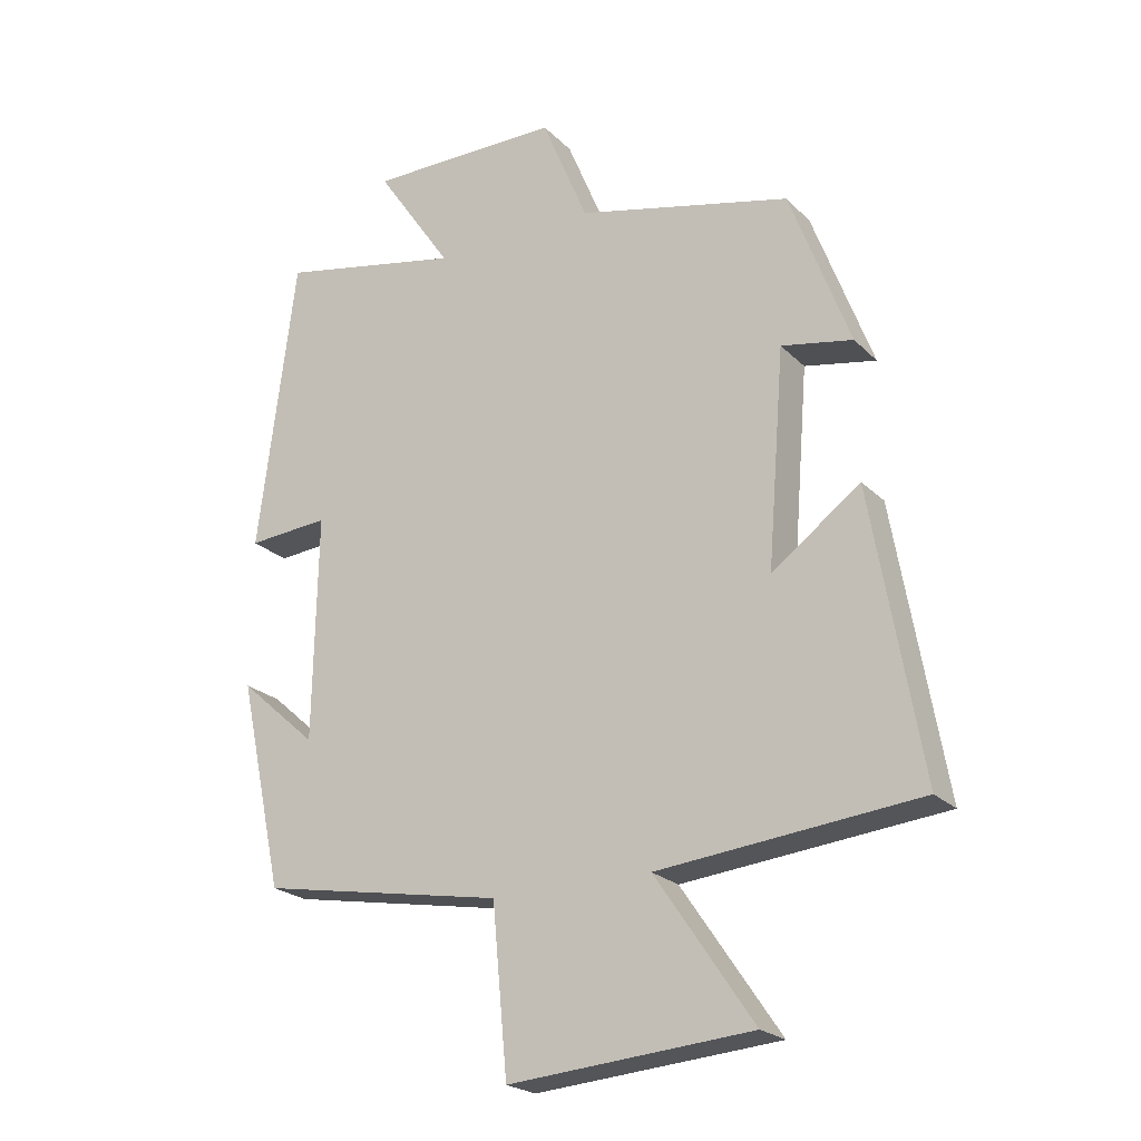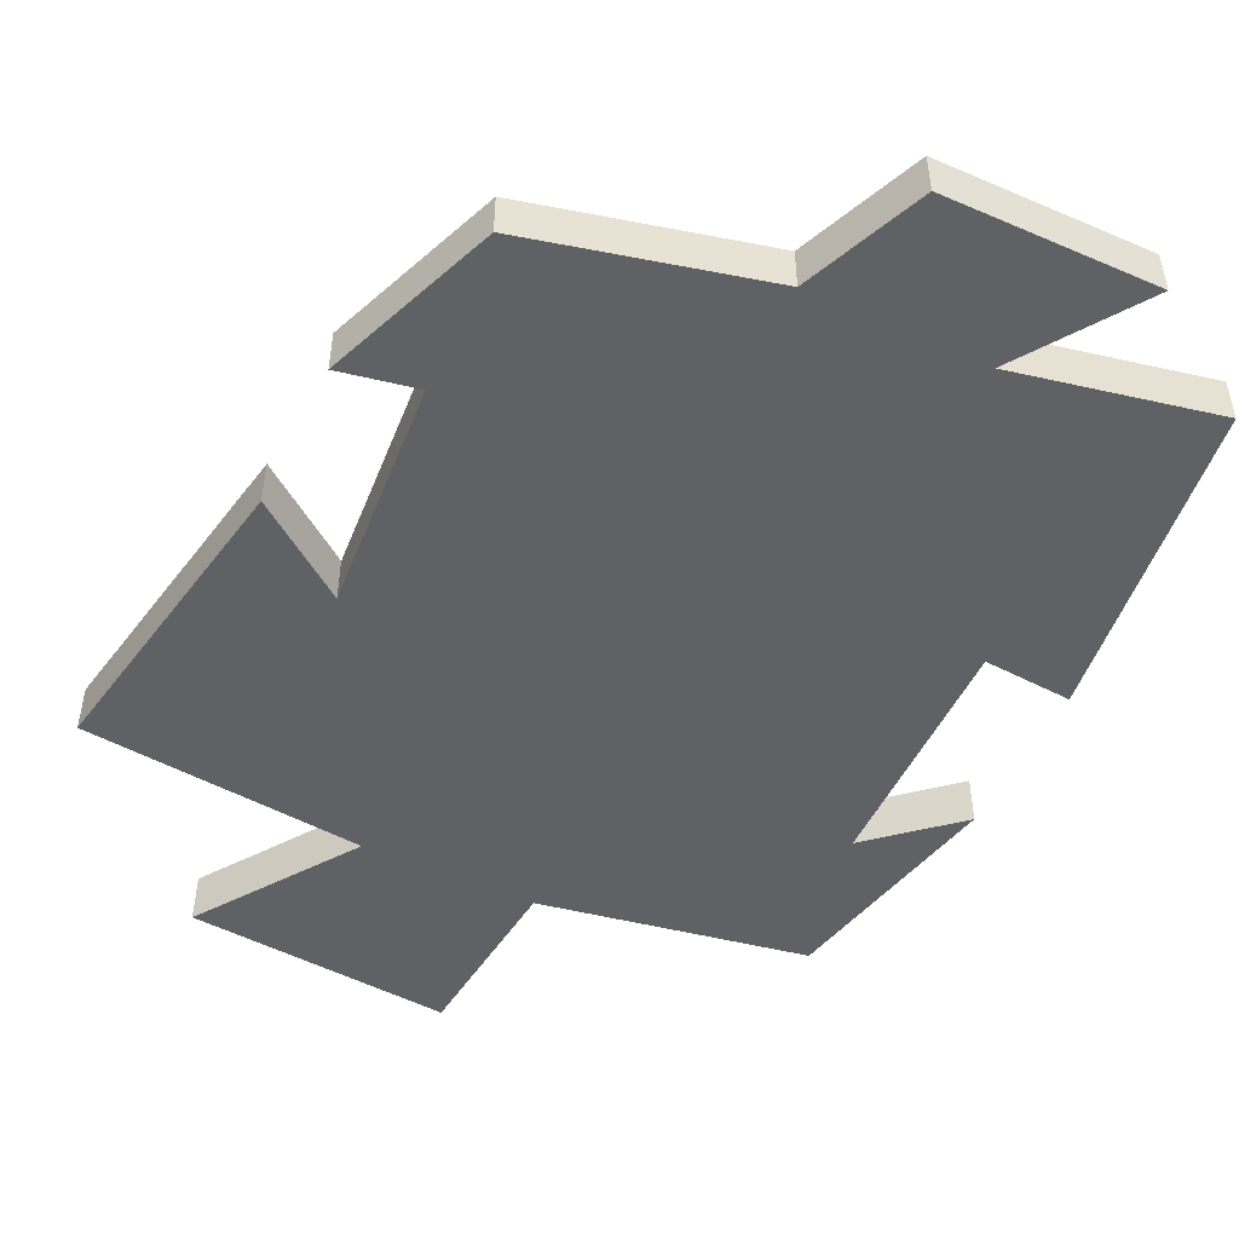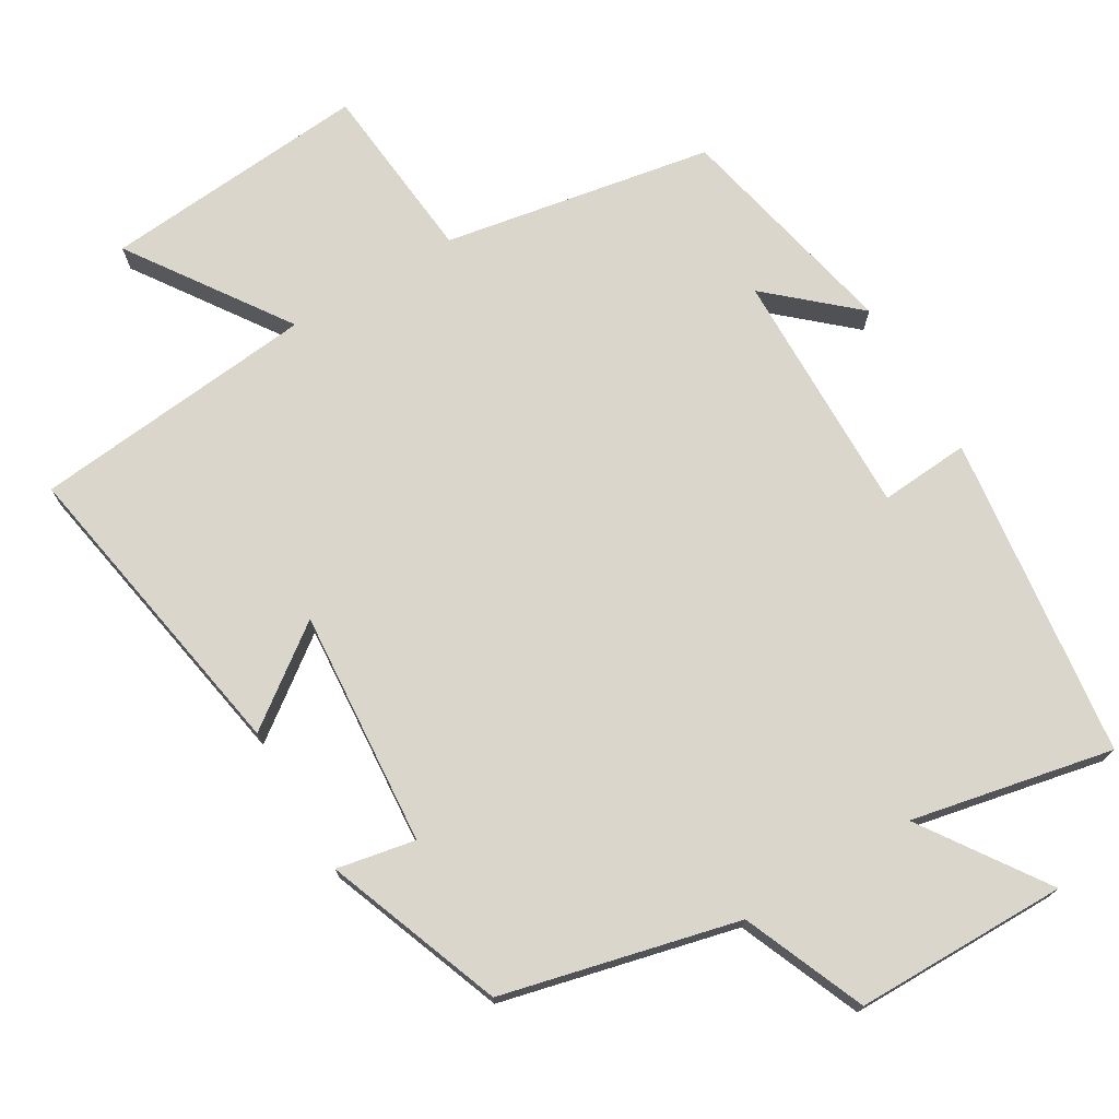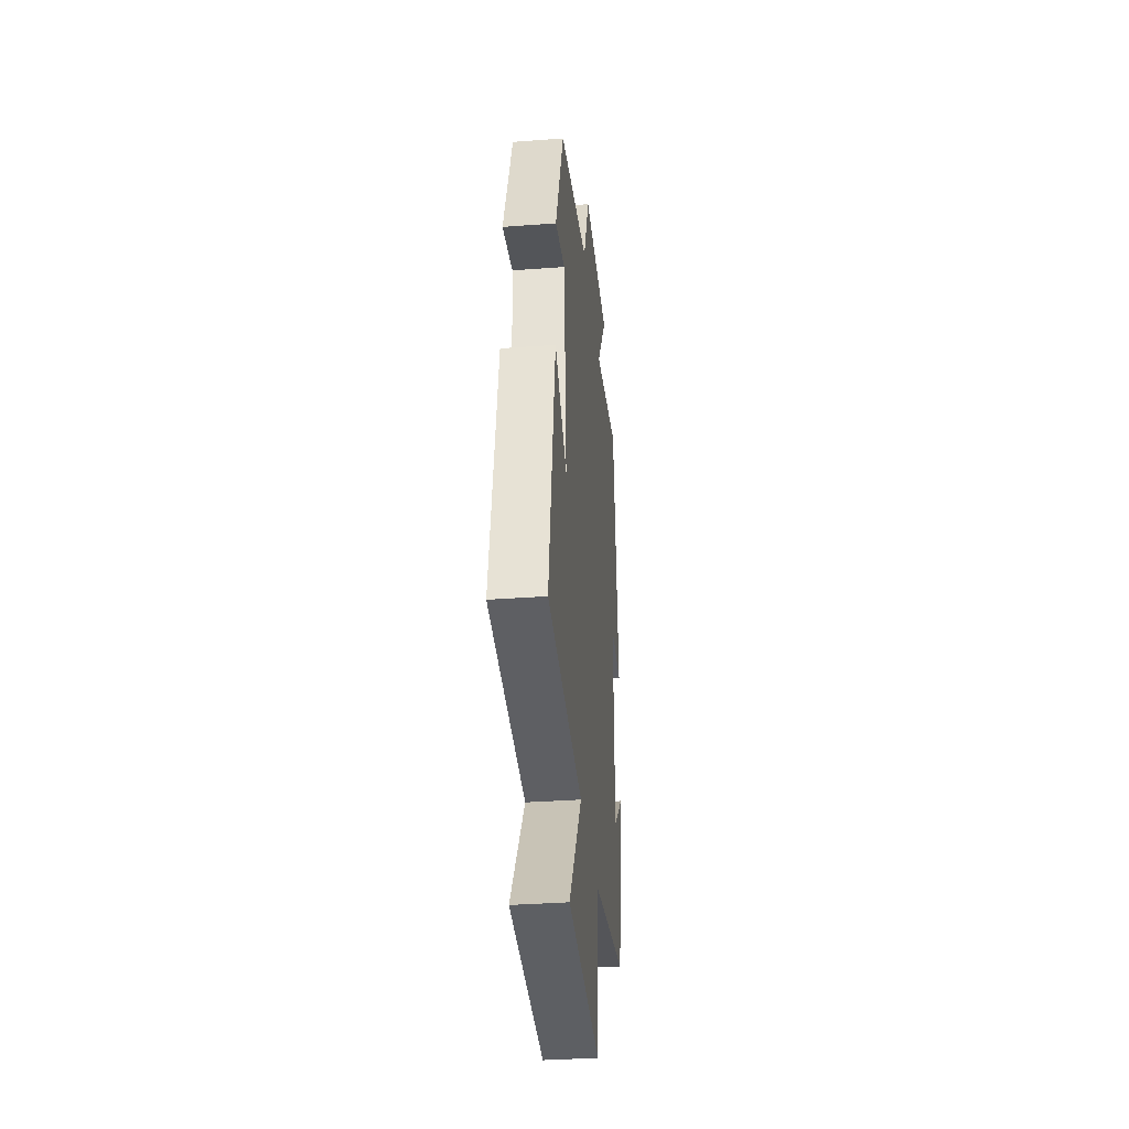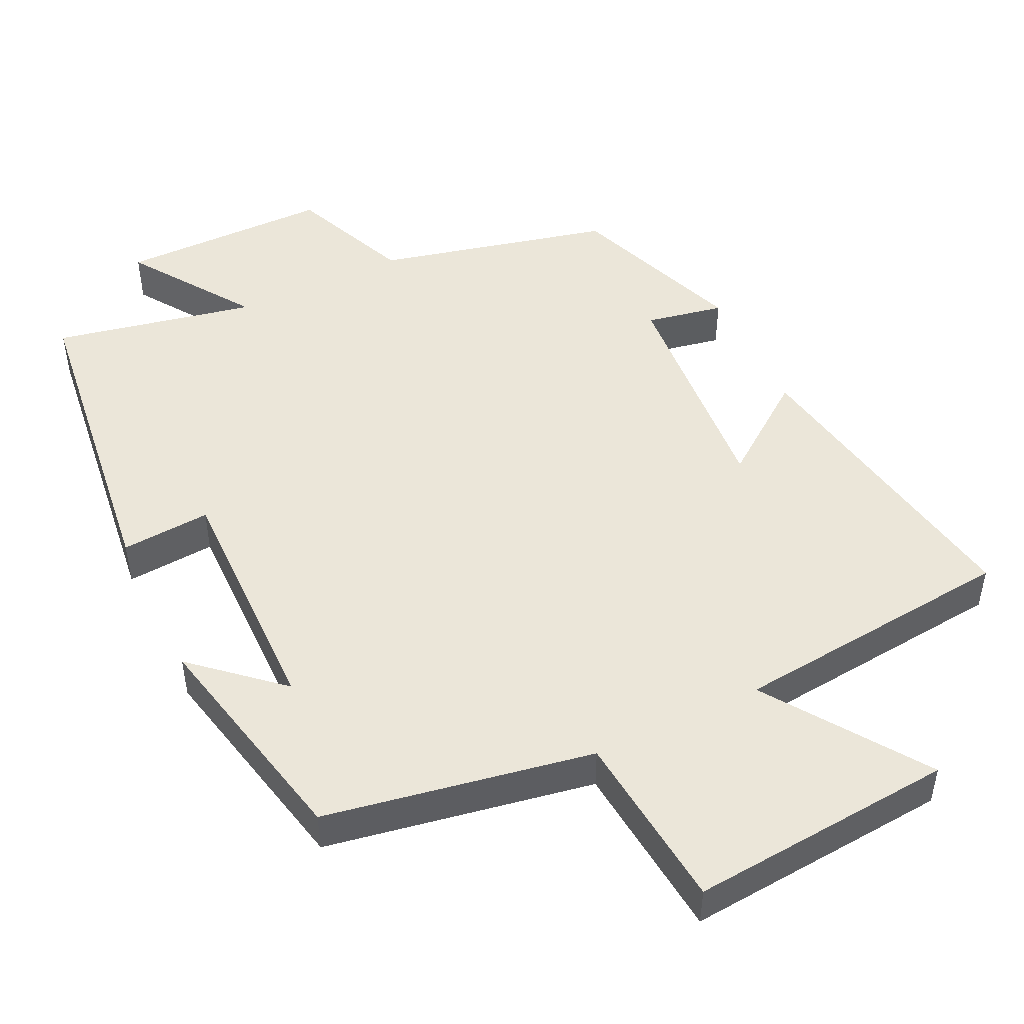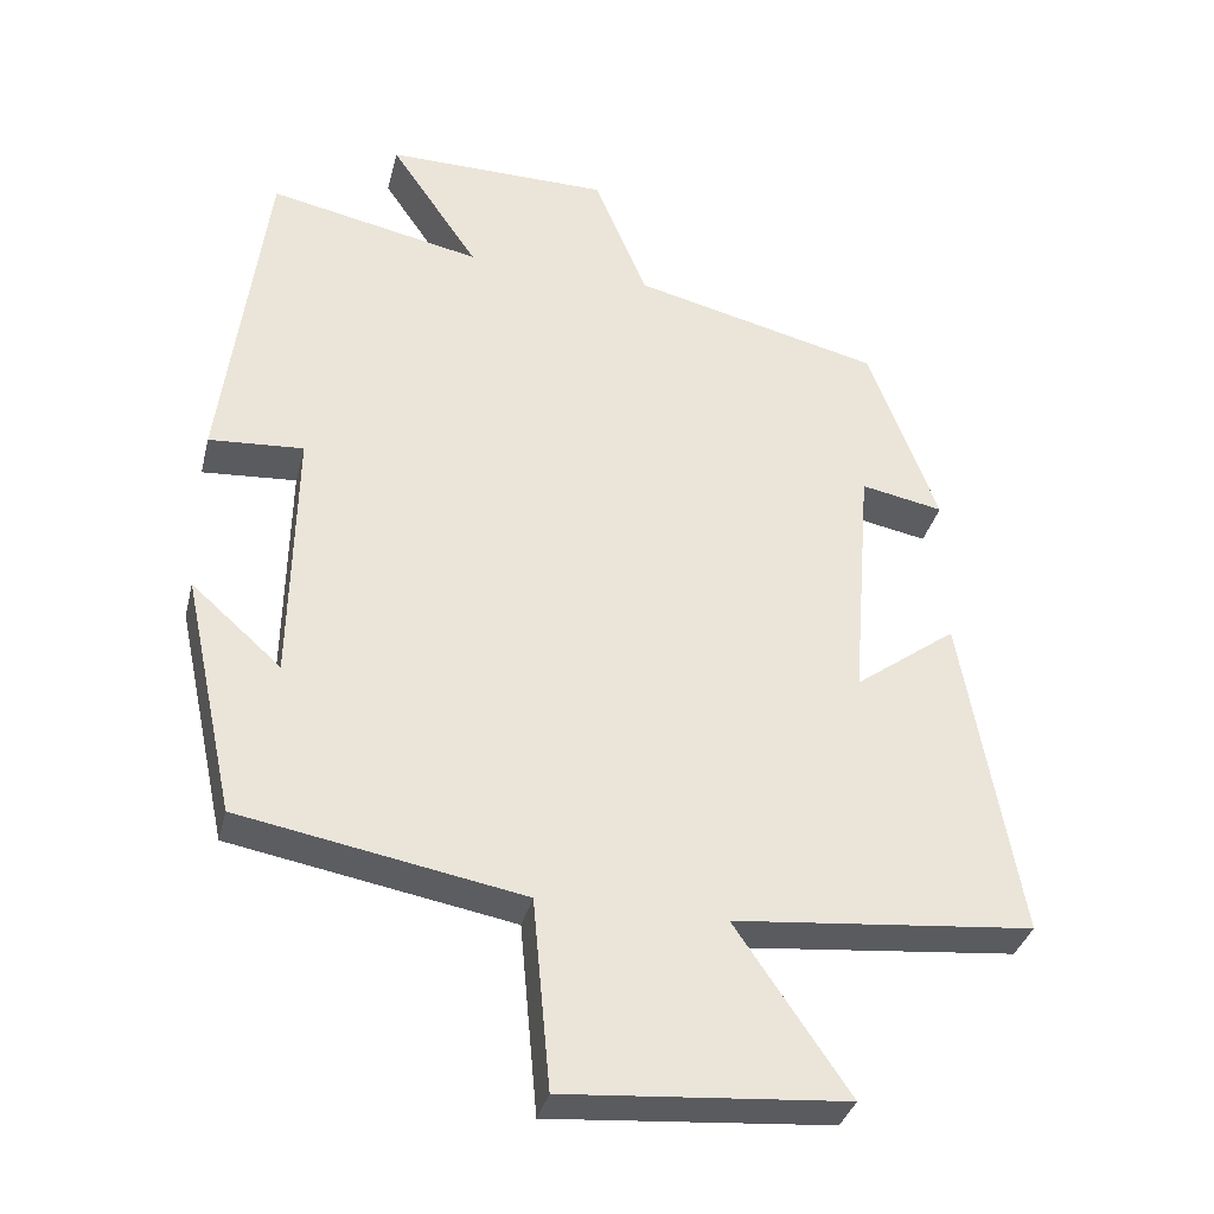
<metadata>
{"format":"obj","ext":"obj","renderer":"f3d","projection":"perspective","resolution":1024,"background":"white","views":[{"elev":-22.5,"azim":-148.1,"up":"+Z"},{"elev":-49.2,"azim":-25.8,"up":"+Y"},{"elev":73.6,"azim":-30.8,"up":"+Y"},{"elev":-35.1,"azim":-84.3,"up":"+Z"},{"elev":48.3,"azim":154.2,"up":"+Y"},{"elev":-34.9,"azim":166.3,"up":"+Z"}]}
</metadata>
<code>
v 0.432 0.07 -0.433
v 0.061 0.07 -0.5
v 0.038 0.07 -0.749
v -0.33 0.07 -0.719
v -0.181 0.07 -0.5
v -0.575 0.07 -0.461
v -0.5 0.07 -0.029
v -0.366 0.07 -0.128
v -0.392 0.07 0.198
v -0.5 0.07 0.177
v -0.409 0.07 0.421
v -0.084 0.07 0.5
v -0.014 0.07 0.669
v 0.28 0.07 0.671
v 0.164 0.07 0.5
v 0.443 0.07 0.558
v 0.5 0.07 0.111
v 0.376 0.07 0.12
v 0.382 0.07 -0.222
v 0.5 0.07 -0.117
v 0.432 0 -0.433
v 0.061 0 -0.5
v 0.038 0 -0.749
v -0.33 0 -0.719
v -0.181 0 -0.5
v -0.575 0 -0.461
v -0.5 0 -0.029
v -0.366 0 -0.128
v -0.392 0 0.198
v -0.5 0 0.177
v -0.409 0 0.421
v -0.084 0 0.5
v -0.014 0 0.669
v 0.28 0 0.671
v 0.164 0 0.5
v 0.443 0 0.558
v 0.5 0 0.111
v 0.376 0 0.12
v 0.382 0 -0.222
v 0.5 0 -0.117
f 19 20 1
f 15 16 17 18
f 15 18 19
f 12 13 14 15
f 9 10 11 12
f 8 9 12 15
f 5 6 7 8
f 5 8 15 19
f 2 3 4 5
f 1 2 5 19
f 21 40 39
f 38 37 36 35
f 39 38 35
f 35 34 33 32
f 32 31 30 29
f 35 32 29 28
f 28 27 26 25
f 39 35 28 25
f 25 24 23 22
f 39 25 22 21
f 1 21 22 2
f 2 22 23 3
f 3 23 24 4
f 4 24 25 5
f 5 25 26 6
f 6 26 27 7
f 7 27 28 8
f 8 28 29 9
f 9 29 30 10
f 10 30 31 11
f 11 31 32 12
f 12 32 33 13
f 13 33 34 14
f 14 34 35 15
f 15 35 36 16
f 16 36 37 17
f 17 37 38 18
f 18 38 39 19
f 19 39 40 20
f 20 40 21 1

</code>
